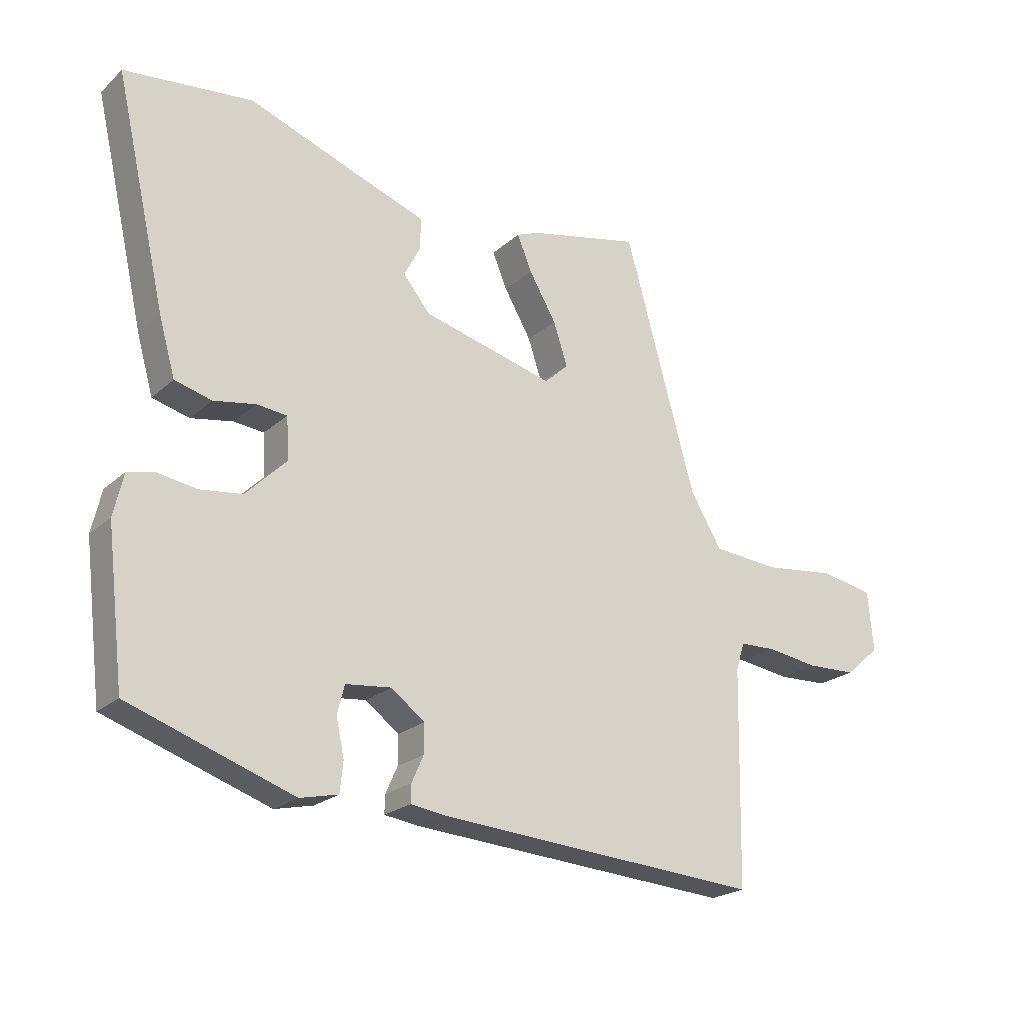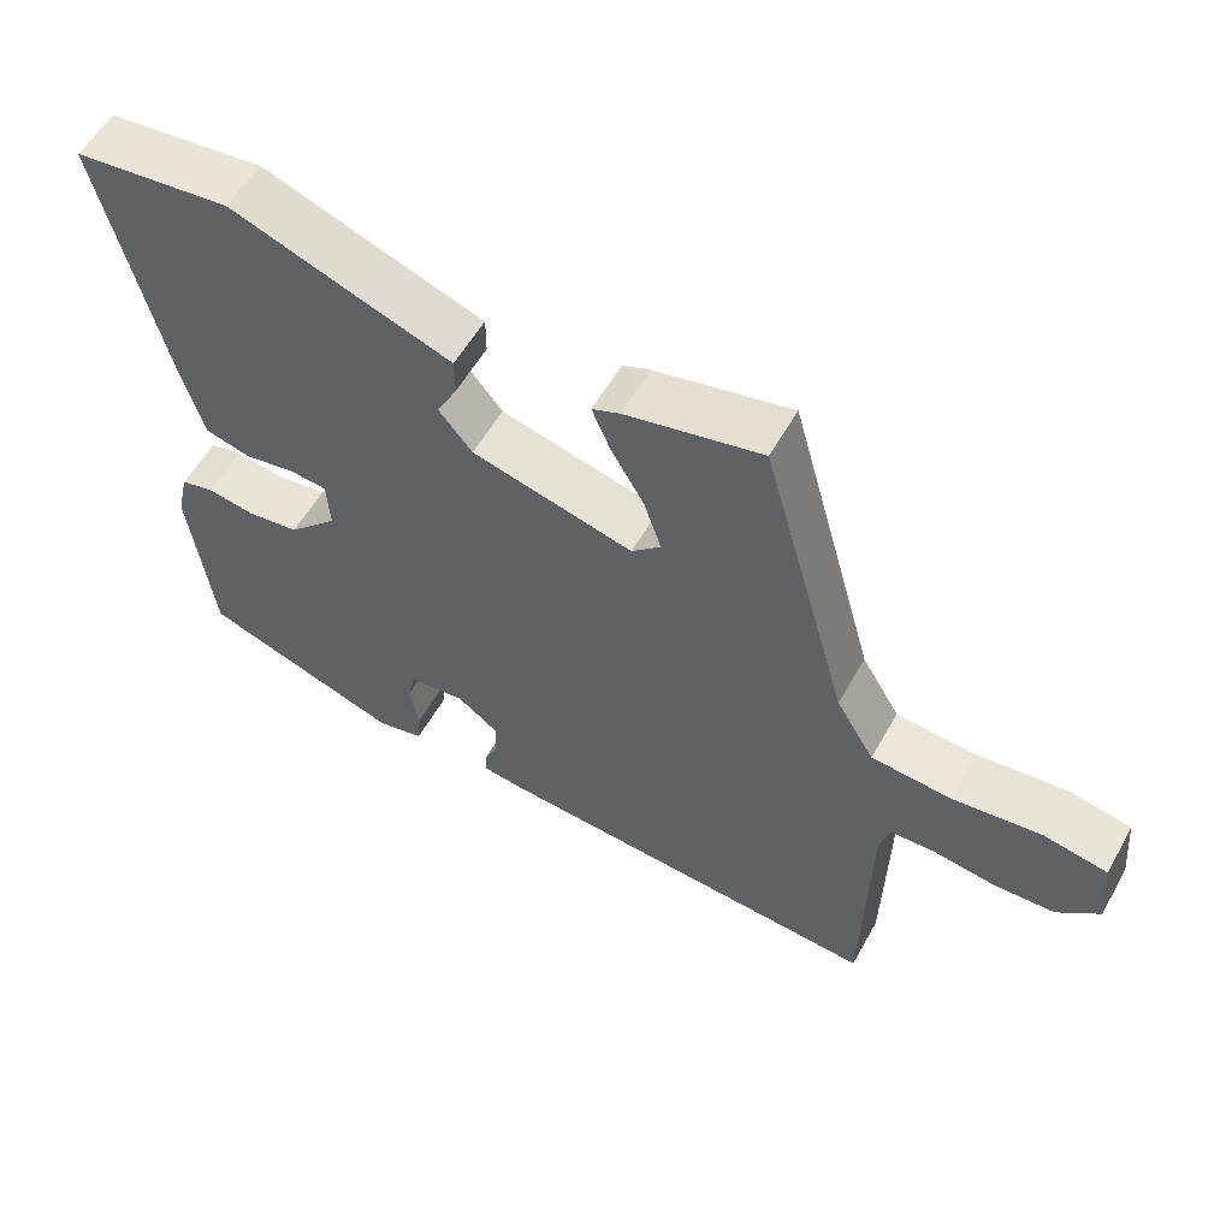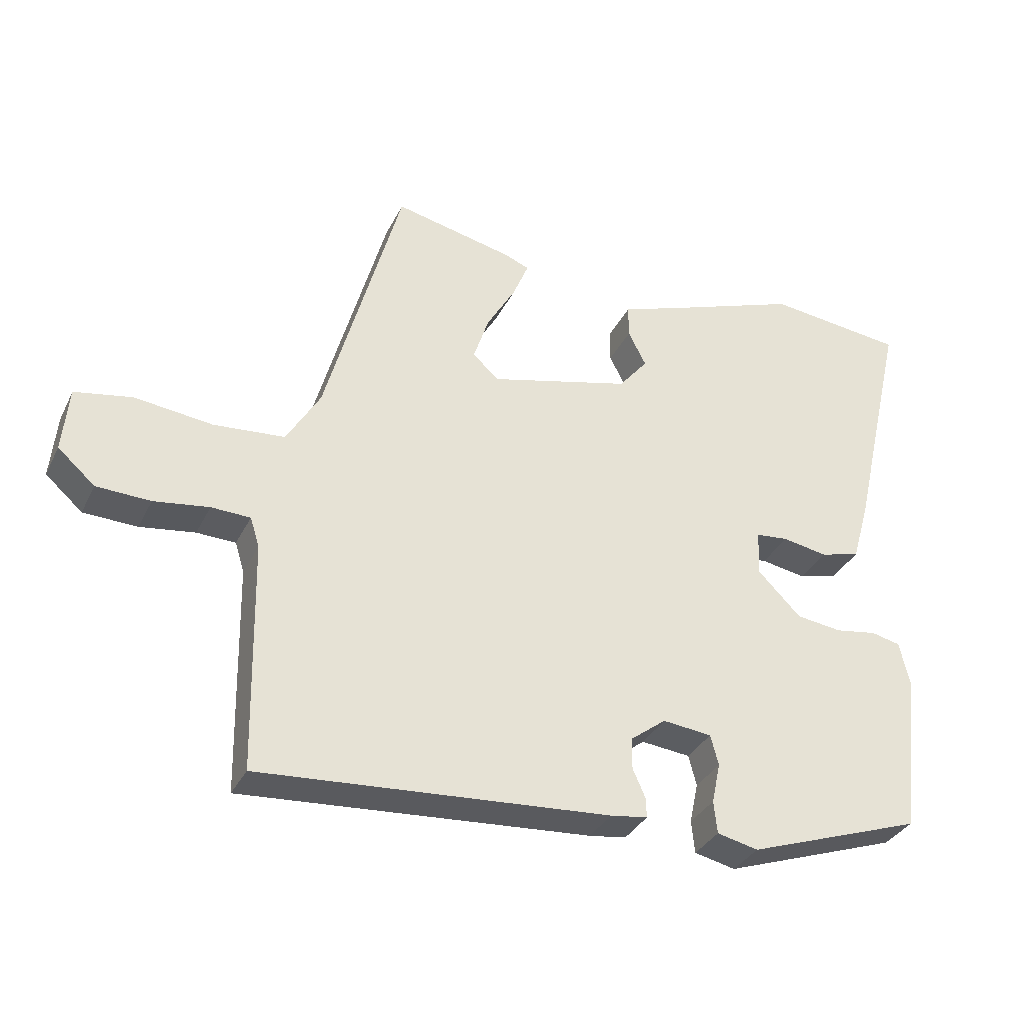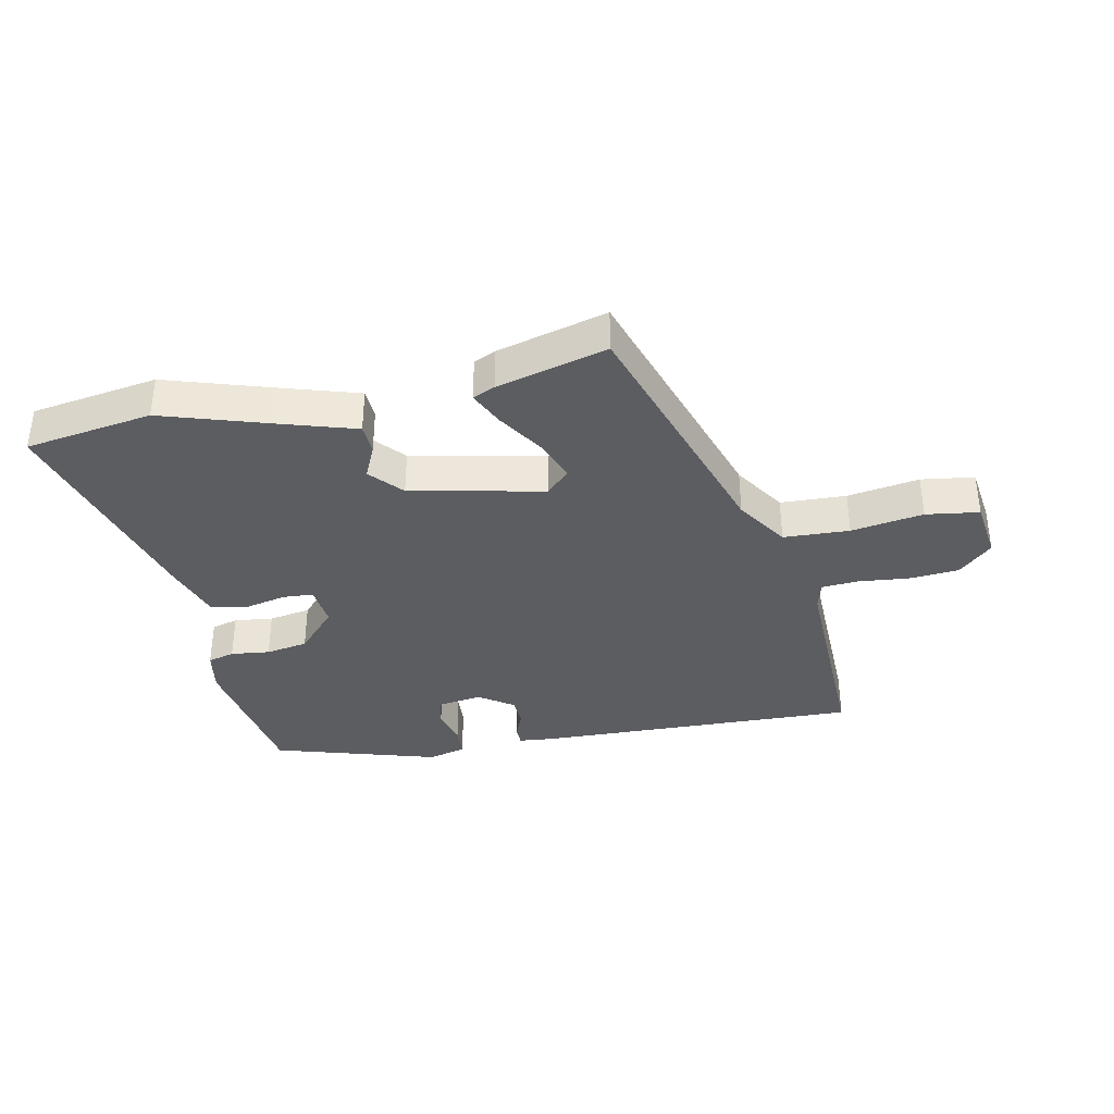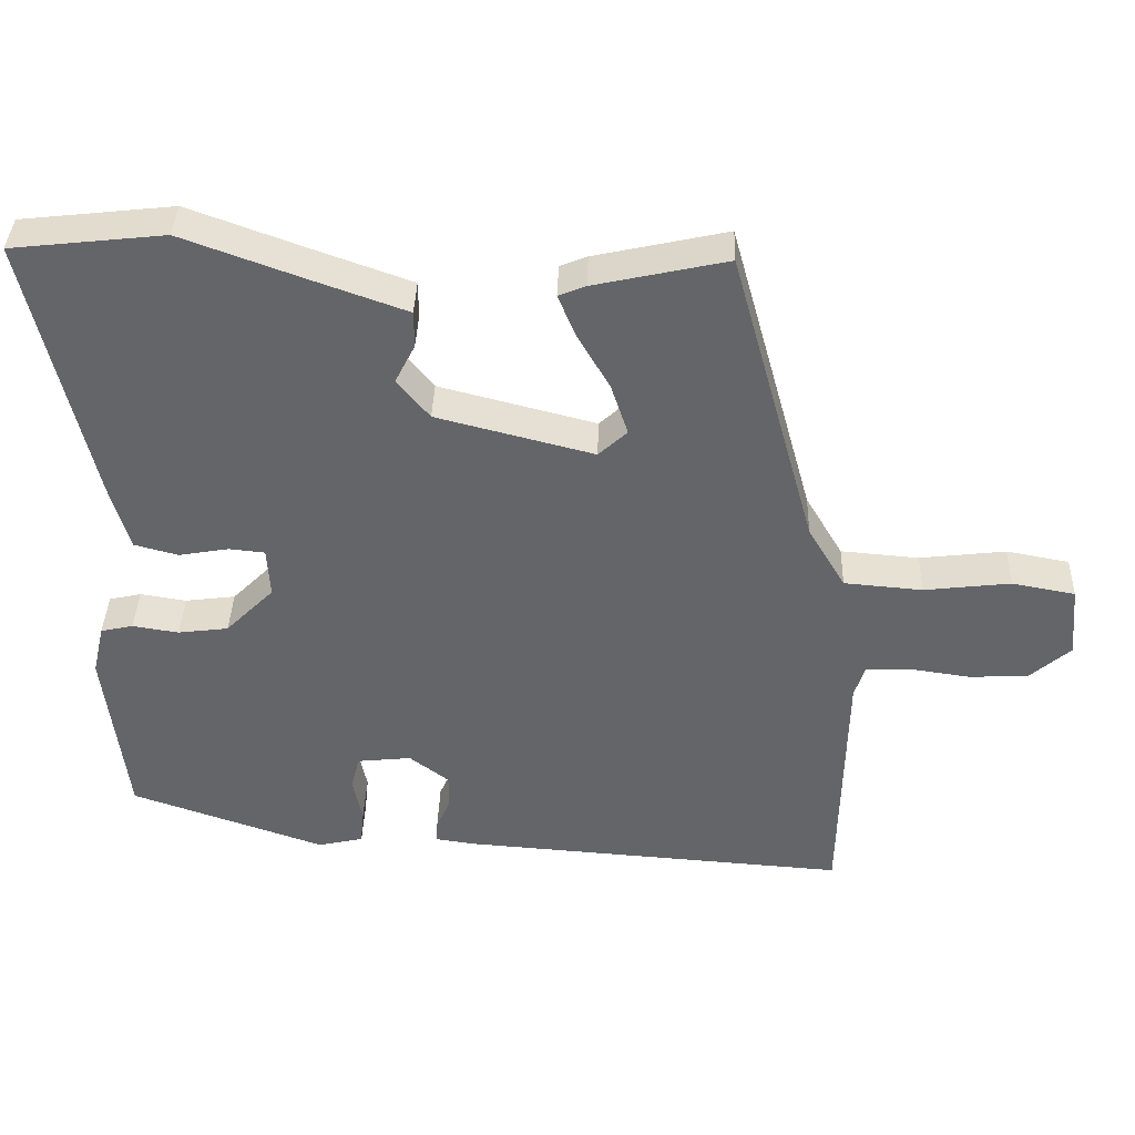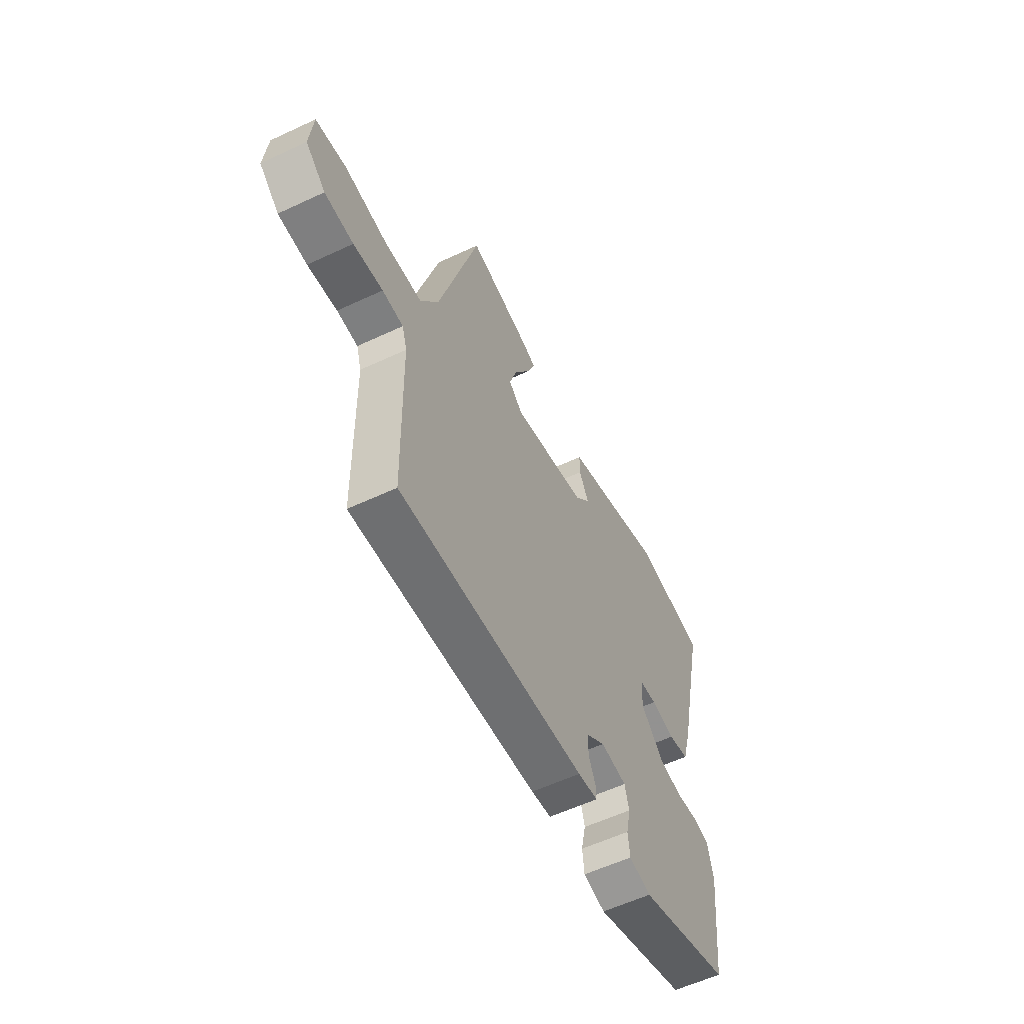
<metadata>
{"format":"obj","ext":"obj","renderer":"f3d","projection":"perspective","resolution":1024,"background":"white","views":[{"elev":-22.1,"azim":-33.9,"up":"+Z"},{"elev":56.7,"azim":29.0,"up":"+Z"},{"elev":-33.9,"azim":156.7,"up":"+Z"},{"elev":-36.4,"azim":14.1,"up":"+Y"},{"elev":38.3,"azim":1.8,"up":"+Z"},{"elev":-58.0,"azim":115.9,"up":"+Z"}]}
</metadata>
<code>
v 0.355 0.07 0.495
v 0.47 0.07 0.081
v 0.521 0.07 -0.005
v 0.628 0.07 -0.014
v 0.746 0.07 0
v 0.832 0.07 -0.016
v 0.841 0.07 -0.114
v 0.785 0.07 -0.163
v 0.704 0.07 -0.166
v 0.621 0.07 -0.154
v 0.562 0.07 -0.156
v 0.548 0.07 -0.201
v 0.541 0.07 -0.548
v 0.014 0.07 -0.51
v -0.042 0.07 -0.502
v -0.041 0.07 -0.472
v -0.022 0.07 -0.429
v -0.022 0.07 -0.382
v -0.076 0.07 -0.341
v -0.15 0.07 -0.349
v -0.162 0.07 -0.395
v -0.149 0.07 -0.456
v -0.154 0.07 -0.505
v -0.216 0.07 -0.519
v -0.481 0.07 -0.427
v -0.51 0.07 -0.184
v -0.494 0.07 -0.115
v -0.45 0.07 -0.105
v -0.387 0.07 -0.115
v -0.318 0.07 -0.106
v -0.252 0.07 -0.04
v -0.256 0.07 0.028
v -0.305 0.07 0.033
v -0.373 0.07 0.021
v -0.433 0.07 0.037
v -0.459 0.07 0.128
v -0.543 0.07 0.495
v -0.335 0.07 0.518
v -0.168 0.07 0.457
v -0.042 0.07 0.412
v -0.042 0.07 0.362
v -0.069 0.07 0.309
v -0.025 0.07 0.255
v 0.189 0.07 0.2
v 0.228 0.07 0.236
v 0.205 0.07 0.306
v 0.161 0.07 0.382
v 0.137 0.07 0.44
v 0.174 0.07 0.455
v 0.355 0 0.495
v 0.47 0 0.081
v 0.521 0 -0.005
v 0.628 0 -0.014
v 0.746 0 0
v 0.832 0 -0.016
v 0.841 0 -0.114
v 0.785 0 -0.163
v 0.704 0 -0.166
v 0.621 0 -0.154
v 0.562 0 -0.156
v 0.548 0 -0.201
v 0.541 0 -0.548
v 0.014 0 -0.51
v -0.042 0 -0.502
v -0.041 0 -0.472
v -0.022 0 -0.429
v -0.022 0 -0.382
v -0.076 0 -0.341
v -0.15 0 -0.349
v -0.162 0 -0.395
v -0.149 0 -0.456
v -0.154 0 -0.505
v -0.216 0 -0.519
v -0.481 0 -0.427
v -0.51 0 -0.184
v -0.494 0 -0.115
v -0.45 0 -0.105
v -0.387 0 -0.115
v -0.318 0 -0.106
v -0.252 0 -0.04
v -0.256 0 0.028
v -0.305 0 0.033
v -0.373 0 0.021
v -0.433 0 0.037
v -0.459 0 0.128
v -0.543 0 0.495
v -0.335 0 0.518
v -0.168 0 0.457
v -0.042 0 0.412
v -0.042 0 0.362
v -0.069 0 0.309
v -0.025 0 0.255
v 0.189 0 0.2
v 0.228 0 0.236
v 0.205 0 0.306
v 0.161 0 0.382
v 0.137 0 0.44
v 0.174 0 0.455
f 46 47 48 49
f 45 46 49 1
f 39 40 41 42
f 37 38 39 42
f 37 42 43
f 36 37 43
f 33 34 35 36
f 32 33 36 43
f 31 32 43 44
f 26 27 28 29
f 26 29 30
f 25 26 30
f 21 22 23 24
f 20 21 24 25
f 14 15 16 17
f 12 13 14 17
f 11 12 17 18
f 7 8 9 10
f 7 10 11
f 4 5 6 7
f 3 4 7 11
f 2 3 11 18
f 45 1 2 18
f 25 30 31 44
f 20 25 44 45
f 19 20 45
f 18 19 45
f 98 97 96 95
f 50 98 95 94
f 91 90 89 88
f 91 88 87 86
f 92 91 86
f 92 86 85
f 85 84 83 82
f 92 85 82 81
f 93 92 81 80
f 78 77 76 75
f 79 78 75
f 79 75 74
f 73 72 71 70
f 74 73 70 69
f 66 65 64 63
f 66 63 62 61
f 67 66 61 60
f 59 58 57 56
f 60 59 56
f 56 55 54 53
f 60 56 53 52
f 67 60 52 51
f 67 51 50 94
f 93 80 79 74
f 94 93 74 69
f 94 69 68
f 94 68 67
f 1 50 51 2
f 2 51 52 3
f 3 52 53 4
f 4 53 54 5
f 5 54 55 6
f 6 55 56 7
f 7 56 57 8
f 8 57 58 9
f 9 58 59 10
f 10 59 60 11
f 11 60 61 12
f 12 61 62 13
f 13 62 63 14
f 14 63 64 15
f 15 64 65 16
f 16 65 66 17
f 17 66 67 18
f 18 67 68 19
f 19 68 69 20
f 20 69 70 21
f 21 70 71 22
f 22 71 72 23
f 23 72 73 24
f 24 73 74 25
f 25 74 75 26
f 26 75 76 27
f 27 76 77 28
f 28 77 78 29
f 29 78 79 30
f 30 79 80 31
f 31 80 81 32
f 32 81 82 33
f 33 82 83 34
f 34 83 84 35
f 35 84 85 36
f 36 85 86 37
f 37 86 87 38
f 38 87 88 39
f 39 88 89 40
f 40 89 90 41
f 41 90 91 42
f 42 91 92 43
f 43 92 93 44
f 44 93 94 45
f 45 94 95 46
f 46 95 96 47
f 47 96 97 48
f 48 97 98 49
f 49 98 50 1

</code>
